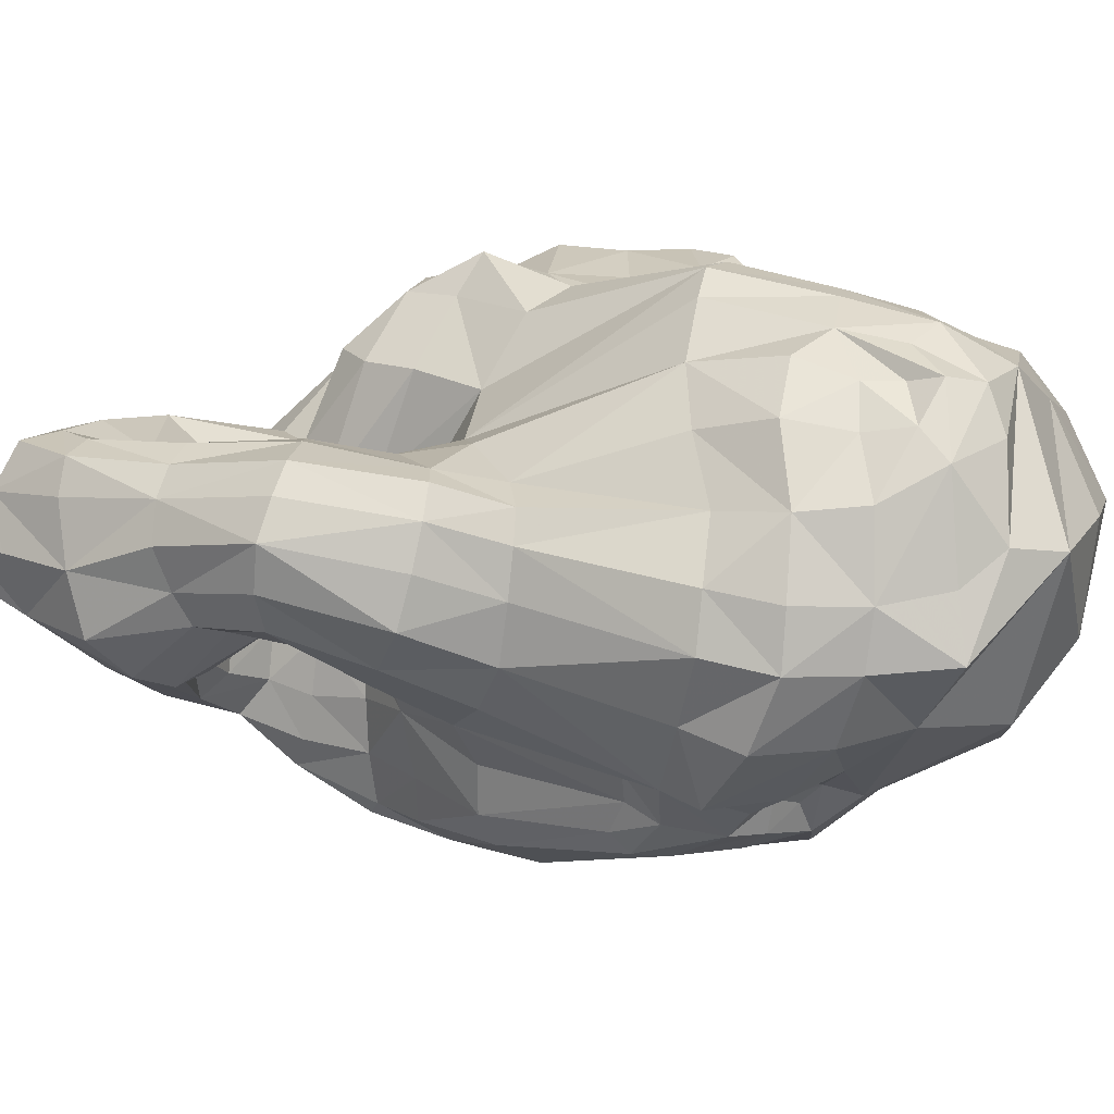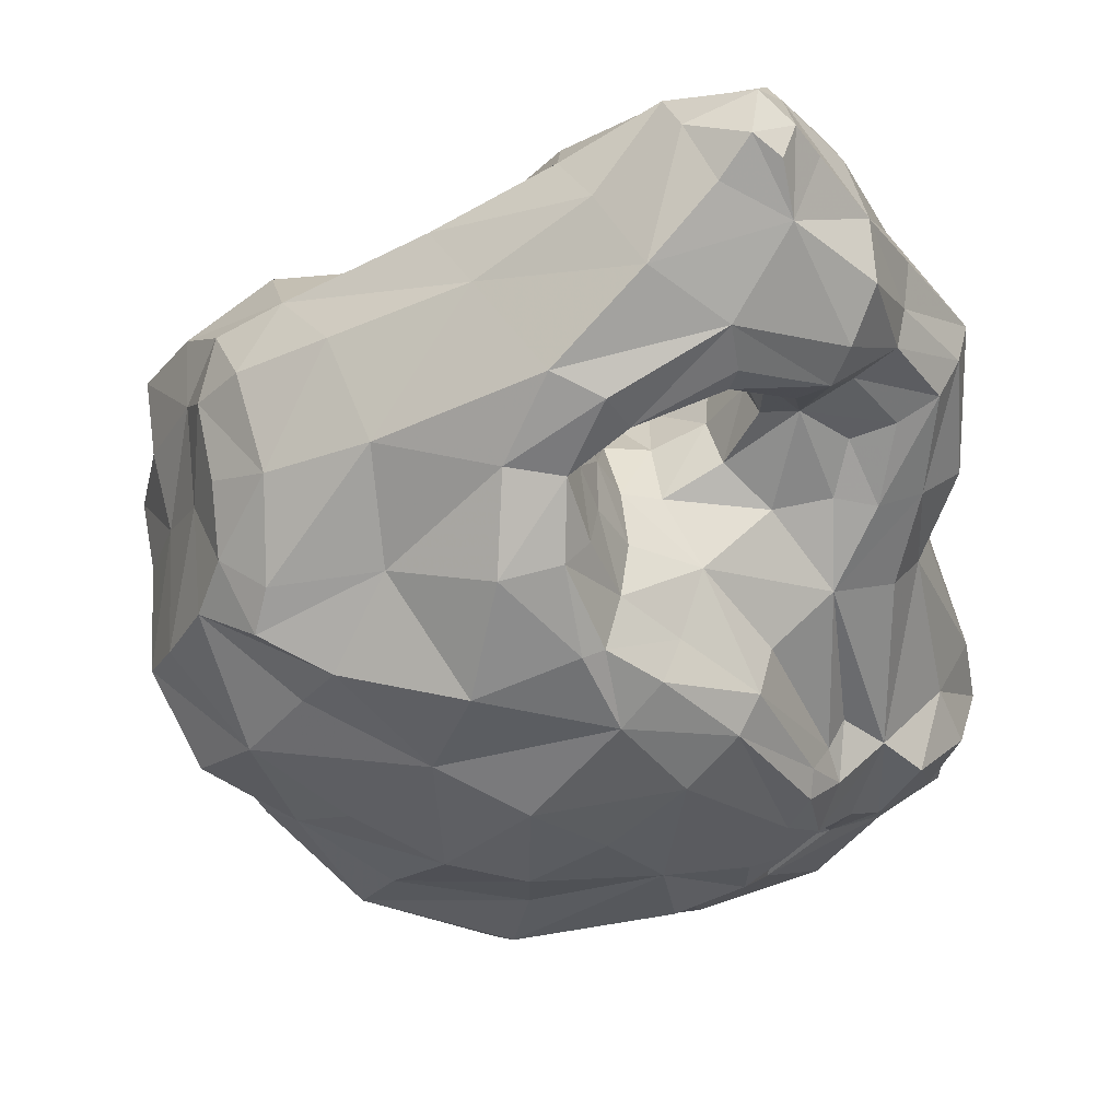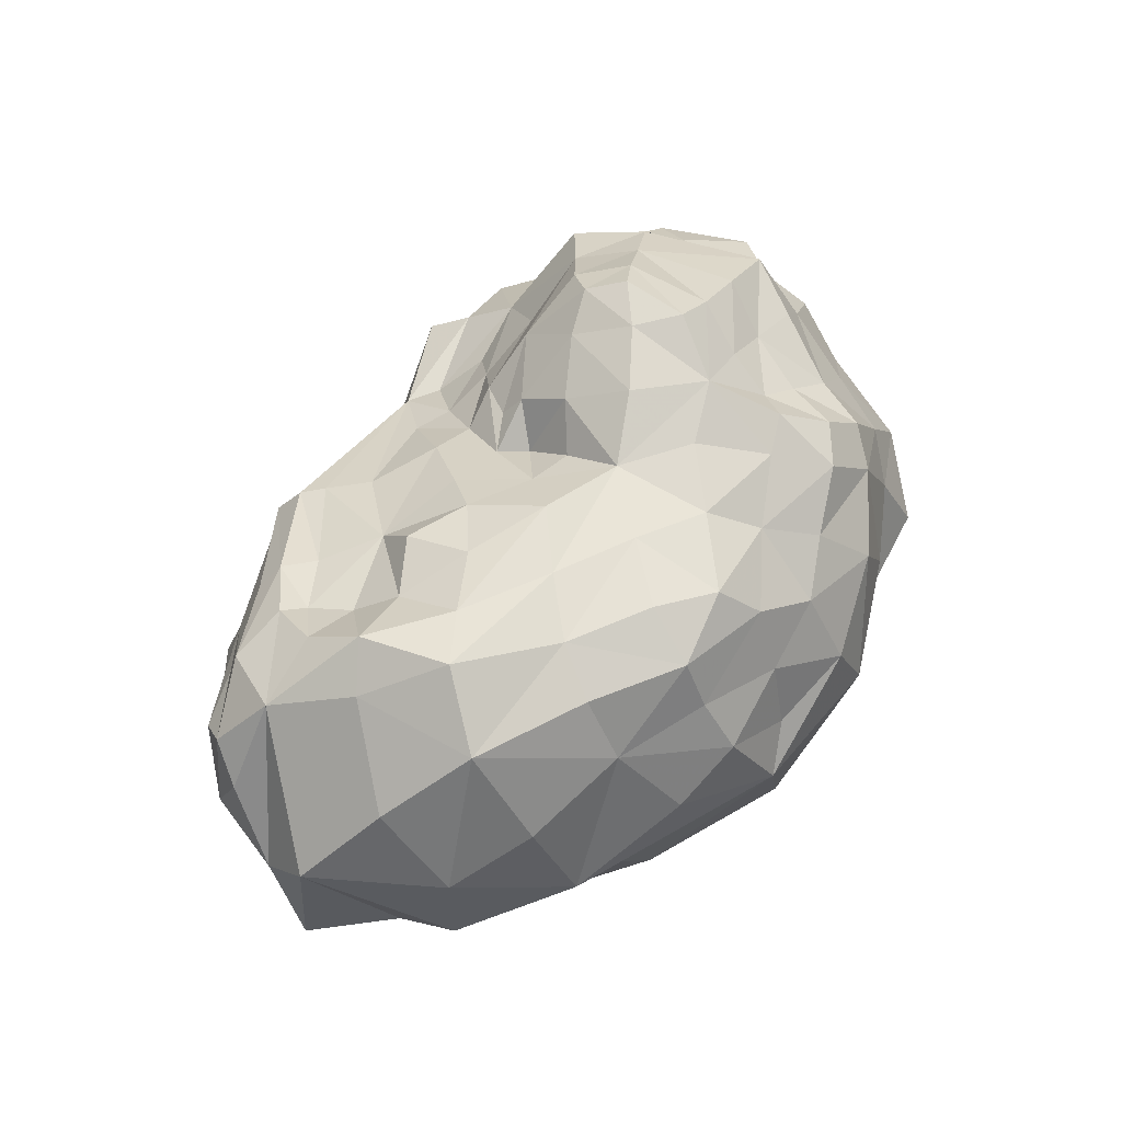
<metadata>
{"format":"obj","ext":"obj","renderer":"f3d","projection":"perspective","resolution":1024,"background":"white","views":[{"elev":11.6,"azim":-80.2,"up":"+Z"},{"elev":-38.7,"azim":-172.9,"up":"+Z"},{"elev":-65.2,"azim":40.3,"up":"+Y"}]}
</metadata>
<code>
v  0.5966 -0.8373 0.6425
v  1.659 -1.357 0.666
v  0.4384 -1.914 0.5299
v  0.5782 -2.099 0.5197
v  0.9548 -1.587 0.4126
v  -0.5381 -2.039 0.4591
v  -0.49 -2.479 0.4563
v  1.054 -1.551 0.3139
v  -0.03601 -0.5372 0.1298
v  -0.1491 0.6505 0.06969
v  -0.4355 1.177 -0.04747
v  1.728 0.4318 -0.2329
v  1.963 -1.48 -0.1605
v  -0.6926 -2.572 -0.08459
v  -0.3267 1.34 -0.3642
v  -0.4044 0.07484 -0.5133
v  1.454 -2.343 -0.4022
v  -0.5766 -0.1076 -0.5112
v  -0.5026 -0.2915 -0.6368
v  -0.4764 -0.5782 -0.8576
v  1.718 0.1502 -1.068
v  -0.2373 -1.737 -1.151
v  -0.154 -1.911 -1.11
v  1.591 0.02724 -1.326
v  0.8019 -0.1329 0.5858
v  1.199 -0.6367 0.6274
v  -0.305 -1.932 0.6113
v  1.375 -0.1482 0.4861
v  0.973 -0.8114 0.5661
v  1.166 -1.493 0.4994
v  0.07039 -2.158 0.5597
v  -0.1863 -2.576 0.4737
v  1.935 -0.2647 0.2724
v  0.2755 -0.5408 0.2734
v  -0.6668 -2.251 0.325
v  -0.7289 -2.369 0.2081
v  -0.2812 0.9453 0.1625
v  -0.4749 1.258 -0.2606
v  -0.5266 -2.778 -0.1248
v  1.783 0.3922 -0.5192
v  1.872 0.2235 -0.3762
v  -0.08158 -2.826 -0.5322
v  1.639 -2.019 -0.8148
v  1.502 -2.239 -0.6257
v  -0.4769 -1.204 -1.007
v  0.6234 0.5702 -1.094
v  -0.6255 -1.36 -1.024
v  -0.212 -1.711 -1.292
v  -0.3463 -1.135 -1.276
v  -0.3437 -1.58 -1.271
v  1.32 -0.08386 -1.446
v  0.4205 -0.0497 -1.479
v  0.2663 -1.438 -1.519
v  0.7653 -1.219 -1.647
v  -0.2474 -2.3 0.6321
v  -0.3529 -2.203 0.5677
v  1.561 0.326 0.1516
v  1.867 -1.693 0.1135
v  1.387 -1.922 0.1441
v  0.9458 0.4981 -0.02459
v  1.457 0.5483 -0.1952
v  0.498 0.1586 -0.2111
v  -0.4238 1.252 -0.4085
v  -0.443 1.058 -0.517
v  -0.2034 0.832 -0.7652
v  -0.2702 -0.272 -0.6871
v  -0.00554 -0.2729 -0.9387
v  1.067 -2.382 -0.9778
v  -0.3803 -2.005 -0.9908
v  1.213 -2.085 -1.153
v  1.033 -2.134 -1.316
v  0.4425 -0.6868 0.5555
v  0.6259 -1.123 0.5905
v  0.7751 -1.073 0.5467
v  0.727 -0.7875 0.5766
v  1.629 -1.174 0.696
v  1.316 -1.257 0.6478
v  1.511 -1.469 0.5768
v  1.747 -1.548 0.4654
v  1.824 -1.385 0.5855
v  1.843 -1.19 0.5773
v  0.4308 -1.511 0.6334
v  0.2546 -1.5 0.7371
v  0.1626 -1.933 0.6257
v  0.2296 -2.219 0.4491
v  0.7877 -1.766 0.4844
v  0.7331 -1.459 0.5598
v  0.8248 -1.995 0.4344
v  0.4479 -2.313 0.4051
v  0.7706 -2.249 0.3536
v  0.8651 -1.344 0.5007
v  1.049 -1.434 0.487
v  1.038 -1.276 0.5727
v  -0.4697 -1.793 0.5324
v  -0.6949 -1.777 0.3461
v  -0.6685 -2.051 0.2975
v  -0.491 -2.198 0.4535
v  -0.5416 -2.335 0.481
v  -0.5558 -2.551 0.2735
v  1.069 -1.868 0.3076
v  1.212 -1.738 0.2547
v  1.345 -1.641 0.4254
v  -0.3216 -0.6257 0.1629
v  -0.2105 -0.2488 0.08235
v  -0.4358 -0.3757 0.136
v  0.3714 -0.2751 -0.1622
v  0.1788 -0.26 -0.1711
v  -0.06384 -0.1207 -0.1205
v  -0.424 0.8005 0.1572
v  -0.5651 0.3773 0.1761
v  -0.3861 0.3205 0.09605
v  -0.2663 0.2868 -0.03464
v  -0.07798 0.5344 -0.04971
v  0.2499 0.5045 -0.1789
v  0.2776 0.556 -0.003268
v  -0.03322 0.8764 0.1662
v  0.368 0.7398 0.1277
v  -0.3786 1.083 0.1364
v  -0.007292 1.067 0.1169
v  -0.01713 1.233 -0.05219
v  -0.6318 0.8485 -0.02474
v  -0.5582 0.8413 0.1157
v  -0.5495 1.101 -0.2591
v  -0.7052 0.8023 -0.2823
v  -0.3563 1.353 -0.17
v  1.891 0.2546 -0.06645
v  1.974 -1.434 0.05336
v  1.995 -1.674 -0.1972
v  2.109 -1.539 -0.412
v  2.051 -1.333 -0.2677
v  2.06 -1.205 -0.02422
v  -0.7912 -2.406 -0.2184
v  -0.8599 -2.444 -0.4703
v  -0.0885 1.309 -0.2601
v  -0.2004 1.232 -0.4701
v  -0.6099 0.2245 -0.5091
v  -0.5261 0.4572 -0.7469
v  -0.3964 0.3664 -0.7121
v  -0.2906 0.3599 -0.625
v  -0.2583 0.09773 -0.5237
v  -0.7571 -0.0392 -0.511
v  -0.1057 -0.108 -0.5773
v  1.573 -2.081 -0.1959
v  1.31 -2.193 -0.05521
v  1.234 -2.428 -0.2503
v  1.681 -1.986 -0.4365
v  1.199 -2.527 -0.4981
v  -0.6671 -0.3161 -0.6737
v  -0.7096 -0.7191 -0.7321
v  -0.8386 -0.3842 -0.5715
v  -0.2302 -0.6188 -1.074
v  1.526 0.1759 -1.231
v  1.499 0.4469 -0.9274
v  1.726 0.305 -0.8229
v  1.851 0.07061 -0.7395
v  1.834 -0.06625 -1.139
v  1.479 -0.3045 -1.388
v  -0.2959 -1.834 -1.055
v  -0.4722 -1.672 -1.141
v  -0.1278 -1.822 -1.192
v  -0.02635 -1.86 -1.33
v  -0.1118 -2.06 -1.156
v  0.2383 -2.096 -1.232
v  0.2053 -2.556 -0.9921
v  -0.3044 -2.6 -0.807
v  -0.5942 -2.272 -0.7607
v  1.093 0.2021 -1.218
v  0.7368 0.1189 0.3587
v  0.5707 -0.01056 0.3313
v  0.7015 -0.3566 0.583
v  0.8104 -0.4465 0.7505
v  0.4606 -0.2343 0.321
v  1.106 -0.1452 0.6098
v  0.9872 -0.513 0.6881
v  1.003 -1.031 0.5606
v  1.302 -0.9622 0.6038
v  1.624 -0.9051 0.6834
v  1.638 -0.6088 0.7032
v  -0.1024 -1.935 0.7008
v  1.697 -0.3069 0.4935
v  1.863 -0.06065 0.3242
v  1.652 0.108 0.3103
v  1.216 0.1858 0.2522
v  0.956 0.1341 0.3113
v  1.937 -1.534 0.3636
v  2.014 -1.35 0.2885
v  0.02651 -1.942 0.7118
v  -0.002397 -2.217 0.6425
v  0.08399 -2.416 0.5405
v  0.1649 -2.691 0.3081
v  0.3057 -2.577 0.4622
v  1.874 -0.4275 0.3613
v  0.4598 -0.07822 -0.1343
v  -0.8284 -2.117 0.07498
v  -0.04801 -2.884 -0.08415
v  1.601 0.5662 -0.5429
v  2.077 -0.07953 -0.3292
v  2.006 -0.1755 -0.6352
v  0.3162 -2.787 -0.5866
v  1.368 -2.18 -0.8959
v  1.553 -1.909 -1.154
v  1.88 -1.669 -0.9617
v  1.819 -1.857 -0.6707
v  1.119 -2.455 -0.7164
v  -0.4091 -1.204 -1.138
v  -0.4404 -1.341 -1.209
v  0.4077 0.4878 -1.093
v  0.2403 0.7497 -0.9828
v  0.4277 0.8494 -0.9204
v  1.089 0.5922 -0.9508
v  0.6764 0.2931 -1.38
v  -0.8683 -1.456 -0.7234
v  -0.5862 -1.813 -1.046
v  -0.766 -1.53 -1.049
v  -0.2277 -1.355 -1.393
v  -0.06068 -1.607 -1.4
v  -0.3264 -1.216 -1.362
v  0.3422 -0.09386 -1.417
v  0.4437 0.2633 -1.303
v  0.8243 -0.1068 -1.589
v  0.3214 -0.3984 -1.549
v  0.1559 -0.3014 -1.426
v  0.1196 -0.7989 -1.559
v  0.4443 -1.047 -1.621
v  0.8017 -1.498 -1.553
v  0.9076 -1.826 -1.528
v  0.257 -1.836 -1.45
v  1.065 -1.064 -1.643
v  1.333 -1.44 -1.459
v  0.6951 -0.7413 -1.668
v  1.599 -1.749 0.3134
v  1.681 -1.861 -0.005497
v  1.877 -1.789 -0.2763
v  1.104 -2.122 0.2623
v  1.001 -2.344 0.09505
v  0.8649 0.8371 -0.1935
v  0.7654 0.378 0.01031
v  1.239 0.7178 -0.5529
v  0.6922 0.8996 -0.5175
v  0.259 0.4641 -0.4066
v  0.4138 0.2699 -0.4533
v  0.3888 0.07118 -0.4626
v  0.6395 0.2592 -0.01141
v  -0.7128 0.7373 -0.5376
v  0.06299 1.077 -0.6797
v  -0.6067 0.5951 -0.6971
v  -0.211 0.6445 -0.8085
v  0.1299 -0.1609 -0.6863
v  0.2756 -0.06294 -0.7262
v  0.251 -0.07443 -0.9617
v  0.2827 -0.07604 -1.194
v  0.08784 -0.308 -1.232
v  -0.1781 -0.6102 -1.286
v  0.7515 -2.463 -1.013
v  0.7557 -2.633 -0.5982
v  1.501 -1.675 -1.391
v  1.838 -1.326 -1.165
v  1.668 -1.141 -1.345
v  1.975 -0.8026 -1.305
v  2.027 -1.031 -1.013
v  1.402 -0.8596 -1.532
v  1.728 -0.5523 -1.412
v  2.004 -0.3221 -1.105
v  2.134 -0.5462 -1.016
v  1.027 -0.5141 -1.577
v  2.143 -0.448 -0.5919
v  2.157 -0.8138 -0.5479
v  2.138 -0.8825 -0.8225
v  2.137 -1.142 -0.4006
v  2.162 -1.322 -0.5759
v  2.086 -1.44 -0.7332
v  2.026 -1.697 -0.521
v  2.191 -0.981 -0.1004
v  2.185 -0.7264 -0.2079
v  2.176 -0.6028 -0.009864
v  2.231 -0.8448 0.1389
v  2.197 -0.4089 -0.2969
v  2.144 -0.3739 -0.08795
v  2.122 -0.03867 0.00543
v  2.12 -1.117 0.2207
v  1.859 -0.9055 0.5351
v  1.893 -0.6497 0.5131
v  0.841 -2.681 -0.3043
v  0.4164 -2.914 -0.1068
v  0.9043 -2.563 -0.08961
v  0.563 -2.754 0.2005
v  0.649 -2.498 0.2694
v  -0.0902 -0.6647 -1.43
v  0.3356 0.1655 -0.9832
v  0.3581 0.2147 -1.172
v  0.3781 0.3541 -0.935
v  0.1751 0.5796 -0.9735
v  0.1969 0.4668 -0.8704
v  -0.1314 0.5184 -0.7044
v  -0.1709 0.5441 -0.8009
v  0.2231 0.4544 -0.7055
v  -0.03054 0.489 -0.5499
v  -0.1832 0.3026 -0.4397
v  0.006143 0.4201 -0.304
v  -0.1717 0.26 -0.2314
v  -0.2322 0.02856 -0.1725
v  -0.2046 0.08082 -0.3808
v  -0.04782 -0.1002 -0.3844
v  0.1675 -0.1583 -0.4435
v  0.3391 -0.08367 -0.4779
v  0.3401 0.1383 -0.7327
v  0.4024 0.3371 -0.7205
v  -0.3246 0.01051 0.0706
v  -0.4923 -0.04517 0.1923
v  -0.6632 -0.08056 0.2118
v  -0.6954 -0.5499 0.1326
v  -0.8828 -0.0803 0.1805
v  -0.8353 -0.5753 0.1095
v  -0.739 -0.865 0.01236
v  -0.5585 -0.8085 0.06713
v  -0.782 -1.554 0.02918
v  -0.5823 -1.461 0.277
v  -0.3599 -1.409 0.4844
v  -0.1243 -1.422 0.6916
v  0.01239 -1.434 0.7857
v  0.1547 -1.495 0.7925
v  -0.8749 -1.841 0.05052
v  -0.9549 -1.549 -0.208
v  -0.9908 -1.839 -0.2505
v  -0.8933 -2.131 -0.2632
v  -1.016 -1.828 -0.4925
v  -0.9029 -2.102 -0.5035
v  -0.944 -1.708 -0.7953
v  -0.8006 -2 -0.7955
v  -0.9971 -1.533 -0.4407
v  -0.8113 -0.8686 -0.113
v  -0.8333 -0.852 -0.3088
v  -0.9711 -0.5402 -0.1924
v  -0.9898 -0.4882 -0.3985
v  -0.8119 -0.8158 -0.5521
v  -0.9228 -0.571 -0.01344
v  -0.9721 -0.04887 0.0685
v  -1.05 -0.0105 -0.08583
v  -0.8408 0.4322 -0.1533
v  -0.8112 0.3712 -0.3254
v  -1.006 0.01373 -0.2762
v  -0.7723 0.4335 0.006633
v  -0.6726 0.4116 0.1155
v  -0.775 0.3079 -0.4549
v  -0.9222 -0.002839 -0.43
v  0.2406 1.135 -0.3869
v  0.3722 1.052 -0.1239
v  0.378 0.9085 0.09386
g a_big
f 1 72 321 83
f 1 83 82 73
f 74 75 1 73
f 77 78 2 76
f 79 80 2 78
f 81 76 2 80
f 83 84 3 82
f 31 85 3 84
f 87 82 3 86
f 88 86 3 4
f 89 4 3 85
f 90 88 4 89
f 87 86 5 91
f 93 91 5 92
f 30 92 5 8
f 95 96 6 94
f 35 97 6 96
f 27 94 6 97
f 56 98 7 55
f 32 55 7 99
f 36 99 7 98
f 100 101 8 5
f 102 30 8 101
f 9 103 318 319
f 9 319 320 34
f 105 103 9 104
f 106 107 9 34
f 108 104 9 107
f 110 111 10 109
f 112 113 10 111
f 114 115 10 113
f 37 109 10 116
f 117 116 10 115
f 119 120 11 118
f 122 118 11 121
f 124 121 11 123
f 38 123 11 125
f 12 126 41
f 58 128 13 127
f 129 130 13 128
f 131 127 13 130
f 36 132 14 99
f 32 99 14 39
f 133 39 14 132
f 134 135 15 125
f 38 125 15 63
f 64 63 15 135
f 137 138 16 136
f 139 140 16 138
f 141 136 16 18
f 142 66 16 140
f 19 18 16 66
f 144 145 17 143
f 146 143 17 44
f 147 44 17 145
f 148 141 18 19
f 20 148 19 66
f 150 148 20 149
f 20 45 47 149
f 67 151 20 66
f 20 151 205 45
f 153 154 21 152
f 155 156 21 154
f 51 24 156 157
f 24 152 21 156
f 159 50 22 158
f 48 160 22 50
f 23 158 22 160
f 161 162 23 160
f 69 158 23 162
f 164 165 162 163
f 166 69 162 165
f 167 152 24 51
f 25 168 169
f 25 170 171
f 172 170 25 169
f 173 174 26 28
f 75 29 26 174
f 175 176 26 29
f 177 178 26 176
f 55 179 27 56
f 98 56 27 97
f 181 182 28 180
f 178 180 28 26
f 184 173 28 183
f 57 183 28 182
f 74 175 29 75
f 185 186 81 80
f 80 79 185
f 187 188 31 84
f 189 85 31 188
f 188 55 32 189
f 191 189 32 190
f 33 192 275 278
f 180 192 33 181
f 33 278 279 181
f 193 106 34 172
f 170 172 34 72
f 194 36 35 96
f 98 97 35 36
f 122 109 37 118
f 119 118 37 116
f 64 123 38 63
f 190 32 39 195
f 42 195 39 165
f 12 41 40 196
f 153 196 40 154
f 155 154 40 41
f 198 155 41 197
f 164 199 42 165
f 200 201 43 44
f 202 203 43 201
f 146 44 43 203
f 204 200 44 147
f 206 47 45 205
f 208 209 46 207
f 167 211 46
f 210 167 46 209
f 47 212 335 149
f 213 214 47 159
f 215 216 48 50
f 161 160 48 216
f 205 151 253 49
f 49 253 288 217
f 206 205 49 217
f 217 215 50 206
f 47 206 50 159
f 219 211 52 218
f 218 52 221 222
f 220 221 52 211
f 53 216 215 223
f 53 223 224
f 226 227 53 225
f 54 225 53 224
f 161 216 53 227
f 229 225 54 228
f 230 228 54 224
f 187 179 55 188
f 82 87 73
f 57 60 183
f 57 182 126 61
f 59 232 58 231
f 79 231 58 185
f 186 185 58 127
f 233 128 58 232
f 100 234 59 101
f 102 101 59 231
f 235 144 59 234
f 143 232 59 144
f 184 183 60 237
f 239 236 61 238
f 196 238 61 12
f 240 241 62 114
f 242 193 62 241
f 115 114 62 243
f 124 123 64 244
f 245 65 64 135
f 246 244 64 65
f 137 246 65 247
f 292 247 65 208
f 248 67 66 142
f 249 250 67 248
f 251 252 67 250
f 253 151 67 252
f 200 204 68 70
f 71 70 68 254
f 255 254 68 204
f 159 158 69 213
f 201 200 70 71
f 256 201 71 226
f 202 201 256 257
f 225 229 256 226
f 258 257 256 229
f 260 257 258 259
f 228 261 258 229
f 262 259 258 261
f 264 259 262 263
f 265 157 262 261
f 156 263 262 157
f 228 230 265 261
f 221 220 265 230
f 51 157 265 220
f 267 268 264 266
f 260 259 264 268
f 198 266 264 263
f 269 270 268 267
f 271 260 268 270
f 129 272 271 270
f 203 202 271 272
f 257 260 271 202
f 128 233 272 129
f 146 203 272 233
f 130 129 270 269
f 131 130 269 273
f 274 273 269 267
f 276 273 274 275
f 266 277 274 267
f 278 275 274 277
f 197 279 278 277
f 41 126 279 197
f 126 182 181 279
f 198 197 277 266
f 276 282 281 280
f 131 273 276 280
f 275 192 282 276
f 281 81 186 280
f 127 131 280 186
f 177 281 282 178
f 180 178 282 192
f 76 81 281 177
f 155 198 263 156
f 147 283 255 204
f 284 199 255 283
f 164 254 255 199
f 285 286 284 283
f 190 195 284 286
f 42 199 284 195
f 235 287 286 285
f 191 190 286 287
f 234 90 287 235
f 89 191 287 90
f 144 235 285 145
f 147 145 285 283
f 164 163 71 254
f 227 226 71 163
f 222 288 253 252
f 221 223 288 222
f 288 223 215 217
f 218 222 252 251
f 289 290 251 250
f 219 218 251 290
f 291 207 290 289
f 290 207 219
f 292 208 207
f 207 211 219
f 291 293 292 207
f 294 295 292 293
f 292 295 247
f 139 138 295 294
f 137 247 295 138
f 296 297 294 293
f 298 139 294 297
f 299 300 298 297
f 301 302 298 300
f 140 139 298 302
f 108 303 302 301
f 142 140 302 303
f 107 304 303 108
f 248 142 303 304
f 106 305 304 107
f 249 248 304 305
f 193 242 305 106
f 306 249 305 242
f 241 307 306 242
f 291 289 306 307
f 250 249 306 289
f 240 296 307 241
f 293 291 307 296
f 112 308 301 300
f 104 108 301 308
f 111 309 308 112
f 105 104 308 309
f 110 310 309 111
f 311 105 309 310
f 312 313 311 310
f 314 315 311 313
f 103 105 311 315
f 315 314 316 317
f 315 317 318 103
f 95 94 318 317
f 27 319 318 94
f 179 320 319 27
f 187 321 320 179
f 321 72 34 320
f 84 83 321 187
f 322 95 317 316
f 323 324 322 316
f 325 194 322 324
f 96 95 322 194
f 326 327 325 324
f 133 132 325 327
f 36 194 325 132
f 328 329 327 326
f 166 133 327 329
f 214 213 329 328
f 69 166 329 213
f 212 328 326 330
f 323 330 326 324
f 330 332 335 212
f 330 323 331 332
f 316 314 331 323
f 334 335 332 333
f 336 333 332 331
f 338 333 336 337
f 314 313 336 331
f 312 337 336 313
f 340 341 338 339
f 334 333 338 341
f 342 339 338 337
f 124 339 342 121
f 312 343 342 337
f 122 121 342 343
f 310 110 343 312
f 109 122 343 110
f 344 345 341 340
f 150 334 341 345
f 136 141 345 344
f 148 150 345 141
f 137 136 344 246
f 244 246 344 340
f 124 244 340 339
f 150 149 335 334
f 113 112 300 299
f 114 113 299 240
f 296 240 299 297
f 209 208 65 245
f 134 346 245 135
f 239 209 245 346
f 120 347 346 134
f 236 239 346 347
f 119 348 347 120
f 60 236 347 348
f 116 117 348 119
f 237 60 348 117
f 169 168 243 62
f 184 237 243 168
f 117 115 243 237
f 172 169 62 193
f 210 209 239 238
f 153 210 238 196
f 88 90 234 100
f 143 146 233 232
f 78 102 231 79
f 223 221 230 224
f 162 161 227 163
f 167 51 220 211
f 212 47 214 328
f 152 167 210 153
f 85 189 191 89
f 25 173 184 168
f 77 76 177 176
f 93 77 176 175
f 91 93 175 74
f 25 171 174 173
f 1 75 174 171
f 72 1 171 170
f 39 133 166 165
f 134 125 120
f 86 88 100 5
f 78 77 30 102
f 77 93 92 30
f 73 87 91 74
f 211 207 46
f 125 11 120
f 61 236 60 57
f 12 61 126

</code>
